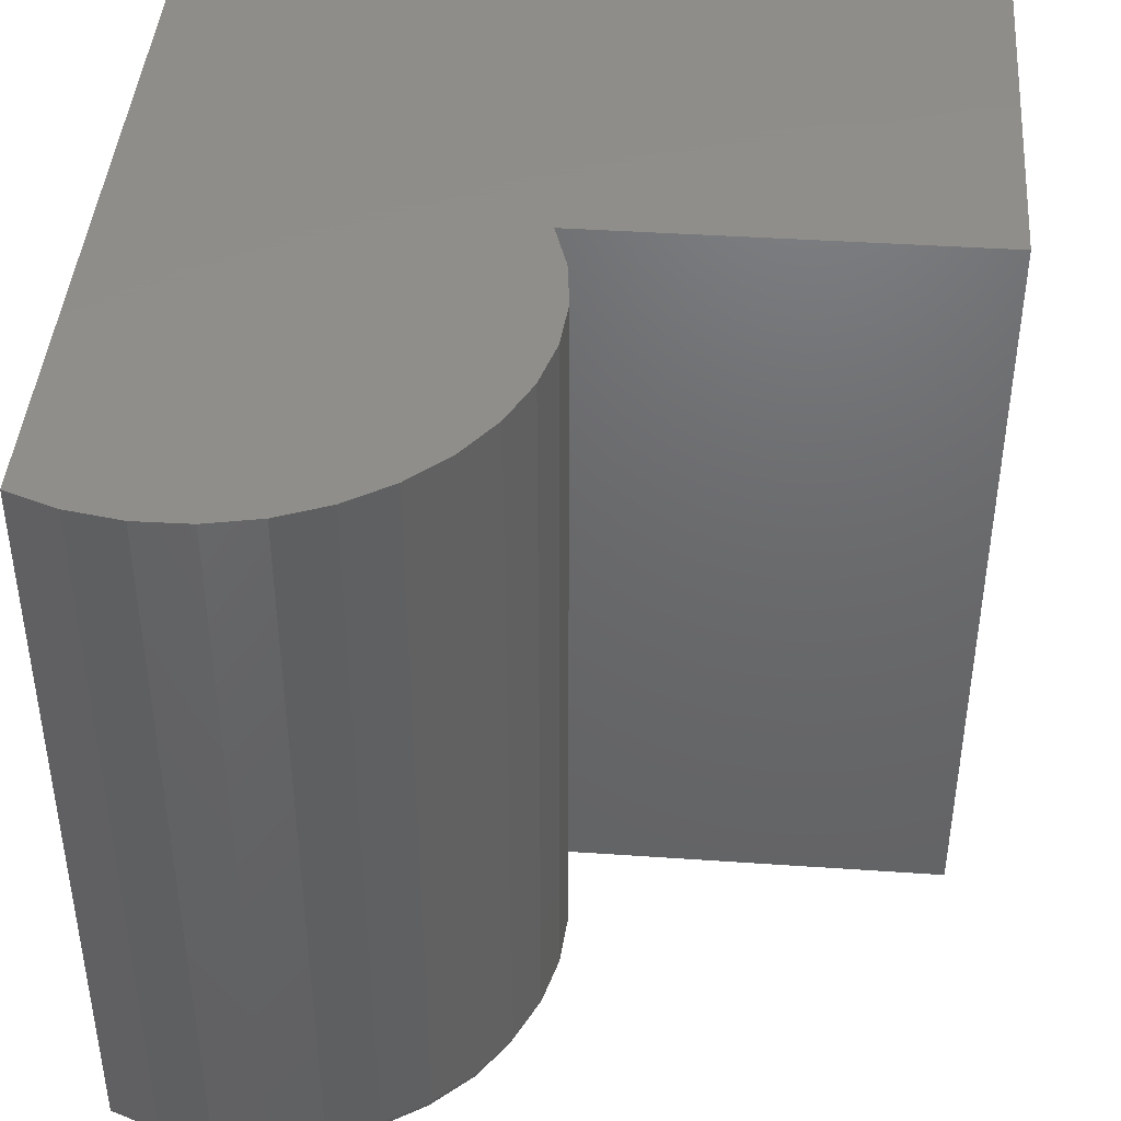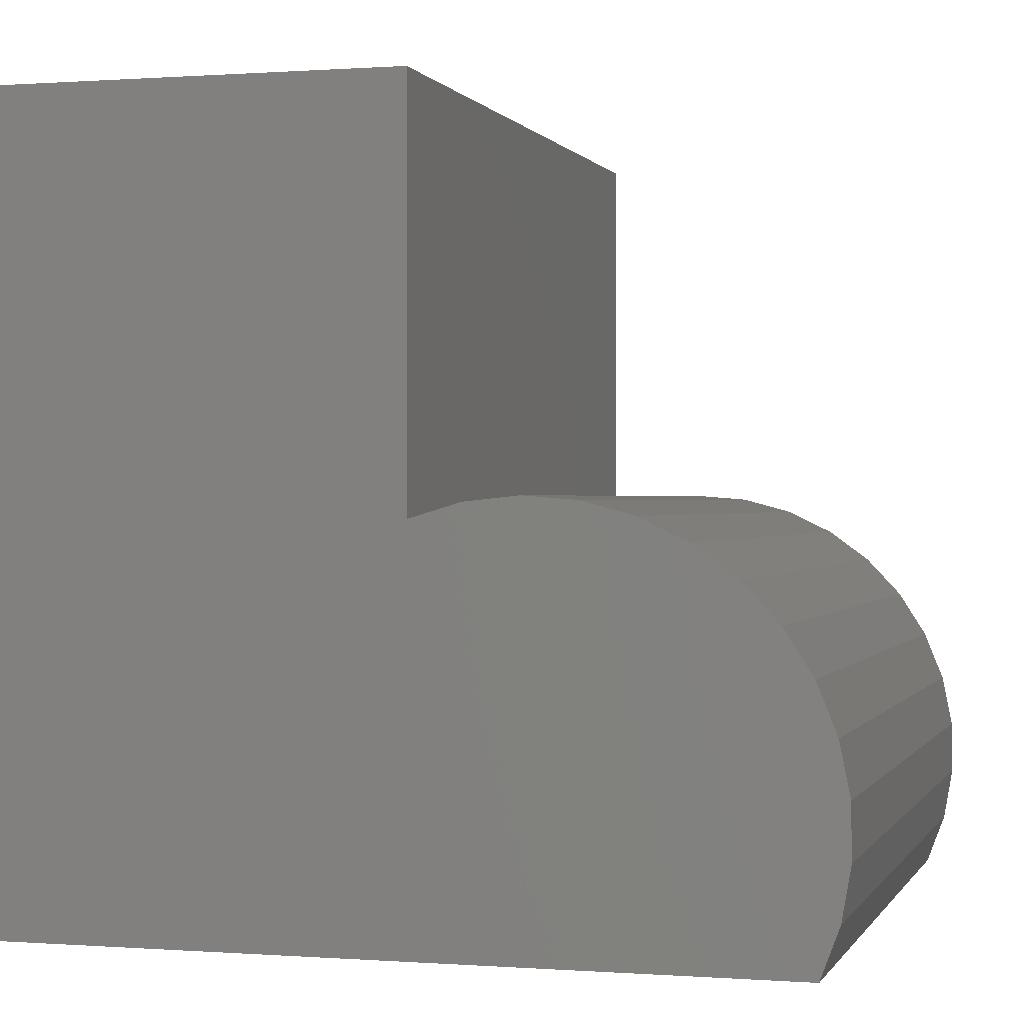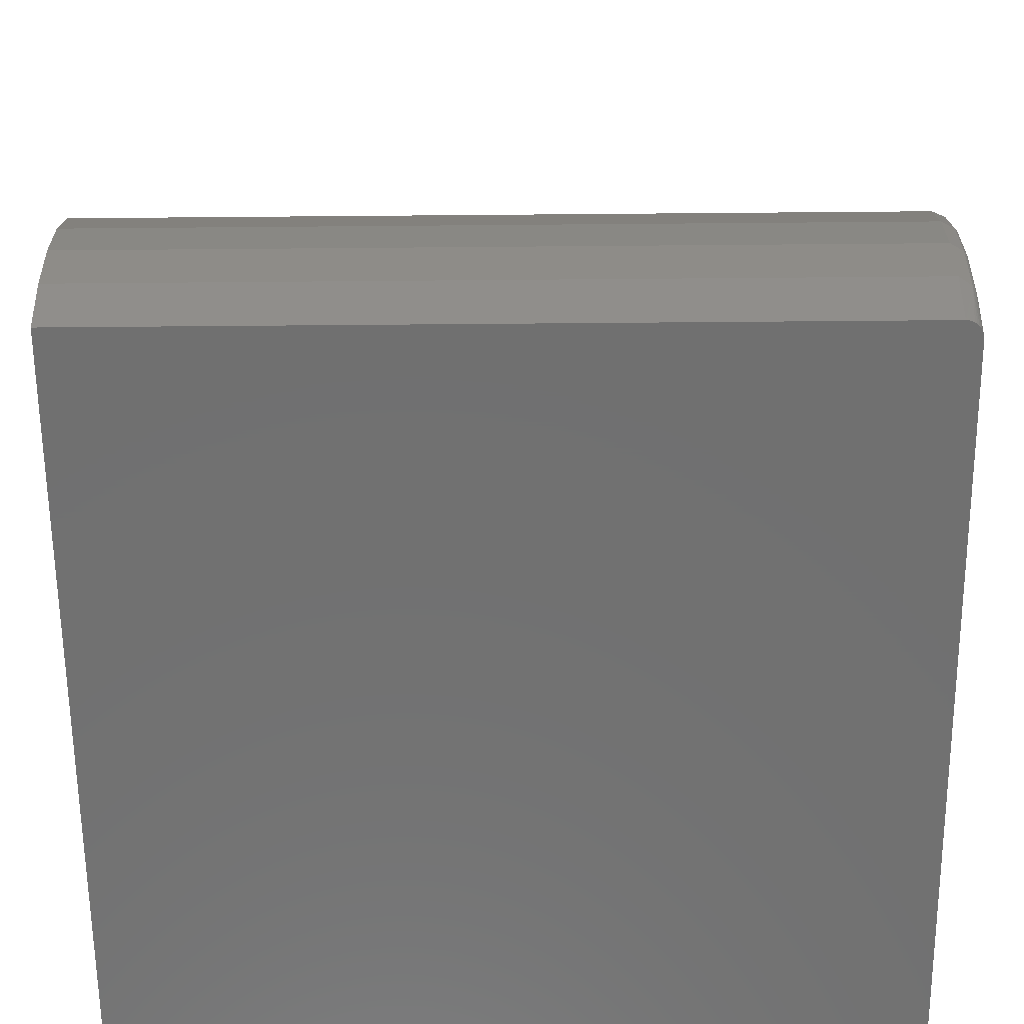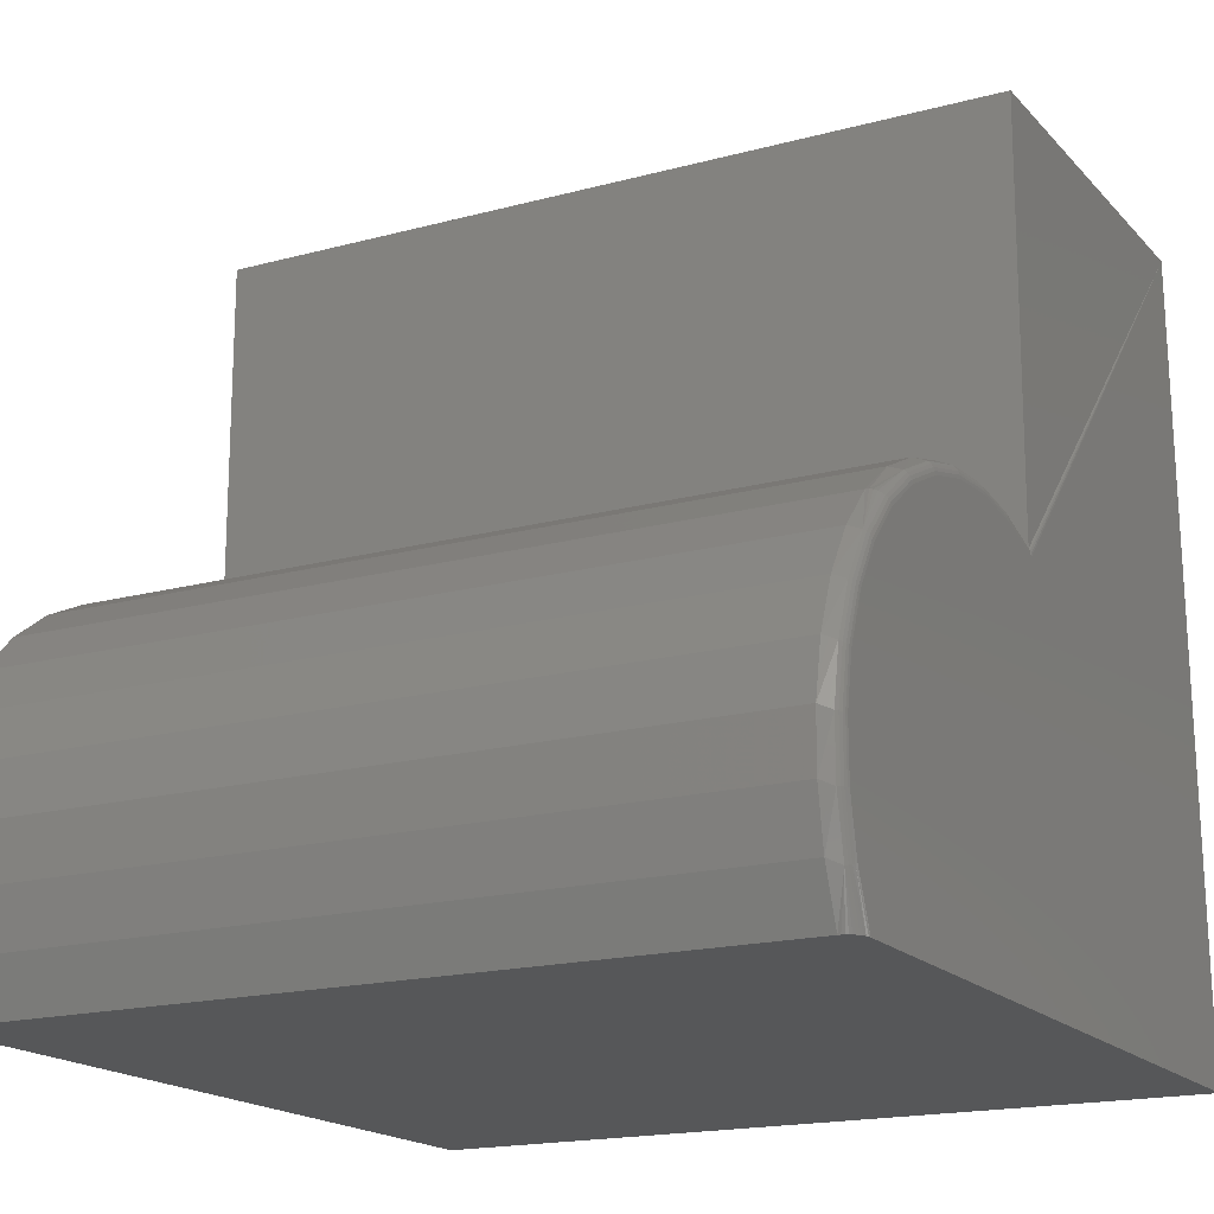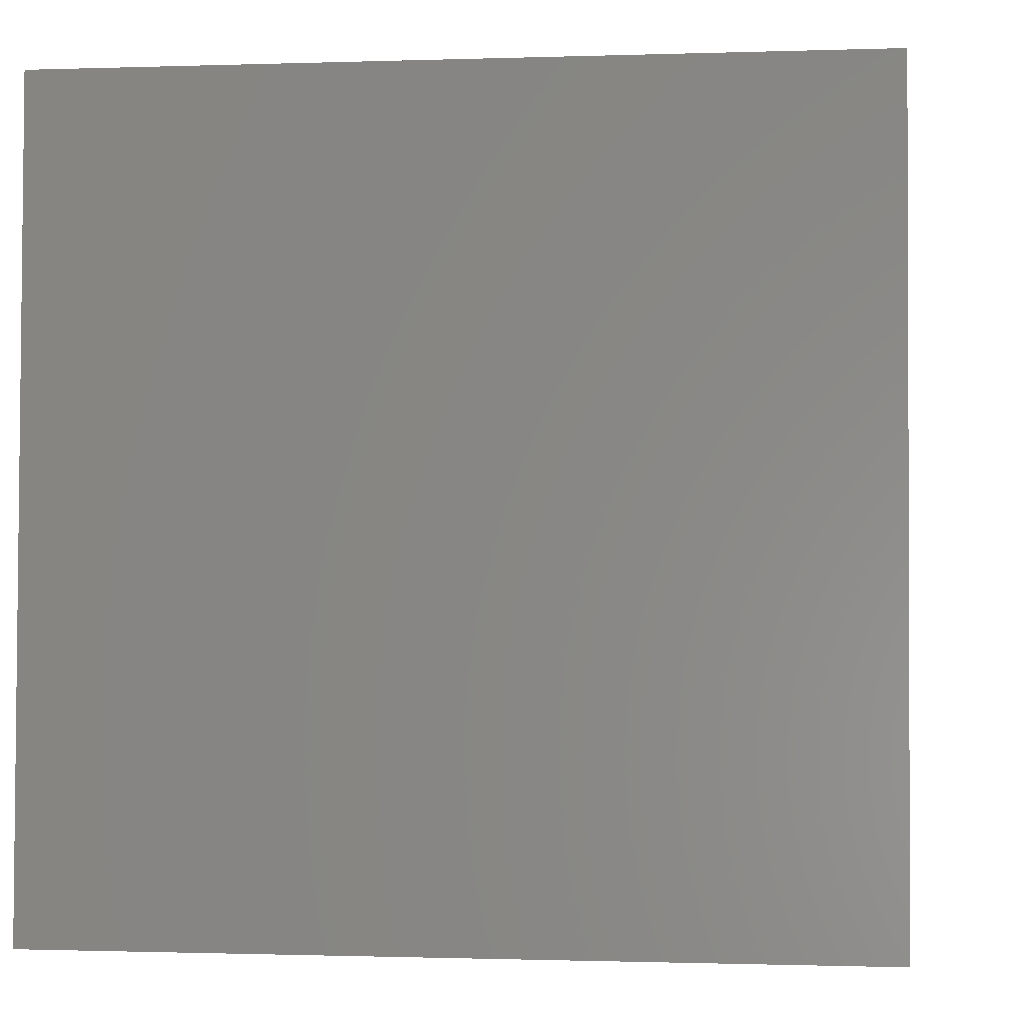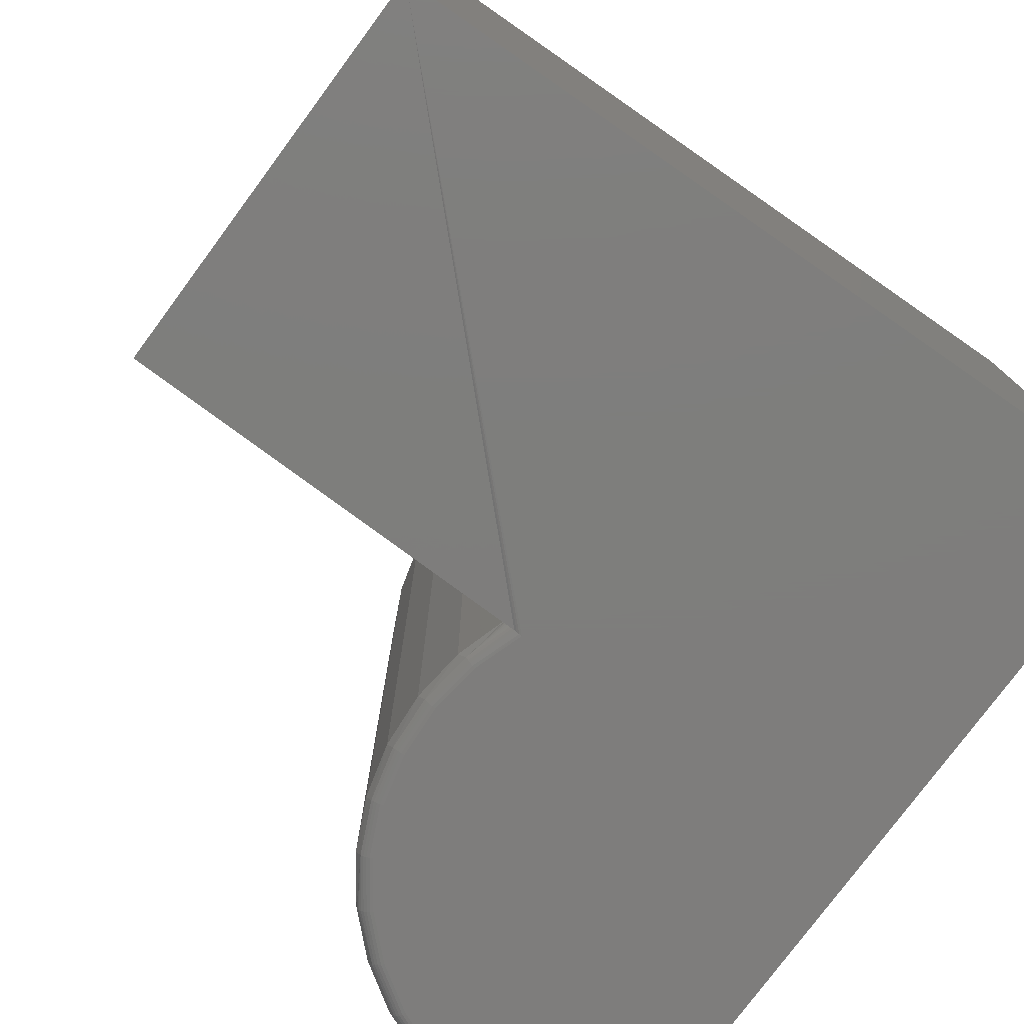
<metadata>
{"format":"stl","ext":"stl","renderer":"f3d","projection":"perspective","resolution":1024,"background":"white","views":[{"elev":42.7,"azim":-85.5,"up":"+Y"},{"elev":0.3,"azim":-164.2,"up":"+Z"},{"elev":-62.5,"azim":-89.5,"up":"+Z"},{"elev":-17.7,"azim":-61.9,"up":"+Z"},{"elev":-0.9,"azim":97.4,"up":"+Z"},{"elev":-77.6,"azim":53.5,"up":"+Y"}]}
</metadata>
<code>
# stl→obj: 117 verts, 230 faces
v 0.3123 8.195e-17 0.6172
v -0.06669 6.092e-17 0.6172
v 0.3123 -0.75 0.6172
v -0.06669 -0.75 0.6172
v -0.2094 -0.75 0.2393
v -0.1128 -0.75 0.2363
v -0.161 -0.75 0.2424
v 0.3359 -0.75 -0.1328
v -0.06669 -0.75 0.2213
v -0.3002 -0.75 0.2063
v -0.3393 -0.75 0.1777
v -0.3724 -0.75 0.1422
v -0.3982 -0.75 0.1011
v -0.4158 -0.75 0.05593
v -0.4246 -0.75 0.008228
v -0.4243 -0.75 -0.04028
v -0.4148 -0.75 -0.08786
v -0.3966 -0.75 -0.1328
v -0.06669 -0.7483 0.229
v -0.06669 -0.7492 0.2265
v -0.06669 -0.7498 0.2239
v -0.2563 -0.75 0.2271
v -0.4141 0 -0.1328
v -0.4141 -0.7344 -0.1328
v -0.4317 -1.856e-17 -0.08567
v -0.4317 -0.7344 -0.08567
v -0.4403 -1.628e-17 -0.03609
v -0.4403 -0.7344 -0.03609
v -0.4397 -1.345e-17 0.01423
v -0.4397 -0.7344 0.01423
v -0.4298 -1.017e-17 0.06358
v -0.4298 -0.7344 0.06358
v -0.4111 -6.533e-18 0.1103
v -0.4111 -0.7344 0.1103
v -0.384 -2.676e-18 0.1527
v -0.384 -0.7344 0.1527
v -0.3496 1.273e-18 0.1894
v -0.3496 -0.7344 0.1894
v -0.3091 5.178e-18 0.2192
v -0.3091 -0.7344 0.2192
v -0.2637 8.907e-18 0.241
v -0.2637 -0.7344 0.241
v -0.2151 1.233e-17 0.2541
v -0.2151 -0.7344 0.2541
v -0.1649 1.533e-17 0.2581
v -0.1649 -0.7344 0.2581
v -0.1149 1.781e-17 0.2527
v -0.1149 -0.7344 0.2527
v -0.06669 3.988e-17 0.2382
v -0.06669 -0.7344 0.2382
v -0.4046 -0.7483 -0.1328
v -0.4069 -0.747 -0.1328
v -0.409 -0.7454 -0.1328
v -0.4107 -0.7436 -0.1328
v -0.4122 -0.7415 -0.1328
v -0.4132 -0.7392 -0.1328
v -0.4138 -0.7368 -0.1328
v 0.3359 4.163e-17 -0.1328
v -0.3993 -0.7498 -0.1328
v -0.402 -0.7492 -0.1328
v -0.06669 -0.7368 0.238
v -0.06669 -0.7392 0.2374
v -0.06669 -0.7415 0.2364
v -0.06669 -0.7436 0.235
v -0.06669 -0.7454 0.2333
v -0.06669 -0.747 0.2313
v -0.4177 -0.7497 -0.08873
v -0.1606 -0.7454 0.2534
v -0.2111 -0.7454 0.2502
v -0.2601 -0.7454 0.2375
v -0.408 -0.7454 0.1061
v -0.4264 -0.7454 0.05895
v -0.4356 -0.7454 0.009196
v -0.4353 -0.7454 -0.0414
v -0.4205 -0.7488 -0.08957
v -0.4231 -0.7474 -0.09035
v -0.1122 -0.7497 0.2393
v -0.1115 -0.7488 0.2421
v -0.1109 -0.7474 0.2448
v -0.3495 -0.7374 0.1892
v -0.4254 -0.7454 -0.09102
v -0.1104 -0.7454 0.2471
v -0.3058 -0.7454 0.2158
v -0.3489 -0.7404 0.1885
v -0.3479 -0.7431 0.1874
v -0.3466 -0.7454 0.186
v -0.3811 -0.7454 0.1489
v -0.1609 -0.7497 0.2454
v -0.1608 -0.7488 0.2483
v -0.1607 -0.7474 0.251
v -0.2098 -0.7497 0.2423
v -0.2103 -0.7488 0.2452
v -0.2107 -0.7474 0.2478
v -0.2574 -0.7497 0.23
v -0.2584 -0.7488 0.2327
v -0.2593 -0.7474 0.2353
v -0.3017 -0.7497 0.209
v -0.3032 -0.7488 0.2115
v -0.3046 -0.7474 0.2138
v -0.3413 -0.7497 0.18
v -0.3433 -0.7488 0.1822
v -0.3451 -0.7474 0.1842
v -0.3748 -0.7497 0.1441
v -0.3771 -0.7488 0.1459
v -0.3793 -0.7474 0.1475
v -0.4009 -0.7497 0.1025
v -0.4035 -0.7488 0.1038
v -0.4059 -0.7474 0.105
v -0.4187 -0.7497 0.05677
v -0.4215 -0.7488 0.05757
v -0.4241 -0.7474 0.05831
v -0.4276 -0.7497 0.008495
v -0.4305 -0.7488 0.008752
v -0.4332 -0.7474 0.008989
v -0.4273 -0.7497 -0.04059
v -0.4302 -0.7488 -0.04088
v -0.4329 -0.7474 -0.04116
f 1 2 3
f 3 2 4
f 5 6 7
f 8 9 10
f 8 10 11
f 8 11 12
f 8 12 13
f 8 13 14
f 8 14 15
f 8 15 16
f 8 16 17
f 8 17 18
f 3 4 19
f 3 19 20
f 3 20 21
f 3 21 9
f 3 9 8
f 10 9 22
f 22 9 6
f 22 6 5
f 23 24 25
f 25 24 26
f 25 26 27
f 27 26 28
f 27 28 29
f 29 28 30
f 29 30 31
f 31 30 32
f 31 32 33
f 33 32 34
f 33 34 35
f 35 34 36
f 35 36 37
f 37 36 38
f 37 38 39
f 39 38 40
f 39 40 41
f 41 40 42
f 41 42 43
f 43 42 44
f 43 44 45
f 45 44 46
f 45 46 47
f 47 46 48
f 47 48 49
f 49 48 50
f 8 51 52
f 8 52 53
f 8 53 54
f 8 54 55
f 8 55 56
f 8 56 57
f 8 57 24
f 8 24 23
f 8 23 58
f 51 8 18
f 51 18 59
f 51 59 60
f 50 2 49
f 4 2 50
f 4 50 61
f 4 61 62
f 4 62 63
f 4 63 64
f 4 64 65
f 4 65 66
f 4 66 19
f 18 67 59
f 18 17 67
f 46 68 48
f 44 69 46
f 42 70 44
f 32 71 34
f 30 72 32
f 28 73 30
f 26 74 28
f 60 59 67
f 67 75 60
f 51 60 75
f 75 76 51
f 51 76 52
f 9 21 6
f 6 21 77
f 77 21 20
f 77 20 78
f 20 19 78
f 78 19 66
f 78 66 79
f 80 40 38
f 81 74 26
f 81 26 24
f 81 24 57
f 81 57 56
f 81 56 55
f 81 55 54
f 81 54 53
f 81 53 52
f 81 52 76
f 82 79 66
f 82 66 65
f 82 65 64
f 82 64 63
f 82 63 62
f 82 62 61
f 82 61 50
f 82 50 48
f 82 48 68
f 83 70 42
f 83 42 40
f 83 40 80
f 83 80 84
f 83 84 85
f 83 85 86
f 87 86 85
f 87 85 84
f 87 84 80
f 87 80 38
f 87 38 36
f 87 36 34
f 87 34 71
f 7 6 88
f 88 6 77
f 88 77 89
f 89 77 78
f 89 78 90
f 90 78 79
f 90 79 68
f 68 79 82
f 5 7 91
f 91 7 88
f 91 88 92
f 92 88 89
f 92 89 93
f 93 89 90
f 93 90 69
f 69 90 68
f 69 68 46
f 22 5 94
f 94 5 91
f 94 91 95
f 95 91 92
f 95 92 96
f 96 92 93
f 96 93 70
f 70 93 69
f 70 69 44
f 10 22 97
f 97 22 94
f 97 94 98
f 98 94 95
f 98 95 99
f 99 95 96
f 99 96 83
f 83 96 70
f 11 10 100
f 100 10 97
f 100 97 101
f 101 97 98
f 101 98 102
f 102 98 99
f 102 99 86
f 86 99 83
f 12 11 103
f 103 11 100
f 103 100 104
f 104 100 101
f 104 101 105
f 105 101 102
f 105 102 87
f 87 102 86
f 13 12 106
f 106 12 103
f 106 103 107
f 107 103 104
f 107 104 108
f 108 104 105
f 108 105 71
f 71 105 87
f 14 13 109
f 109 13 106
f 109 106 110
f 110 106 107
f 110 107 111
f 111 107 108
f 111 108 72
f 72 108 71
f 72 71 32
f 15 14 112
f 112 14 109
f 112 109 113
f 113 109 110
f 113 110 114
f 114 110 111
f 114 111 73
f 73 111 72
f 73 72 30
f 16 15 115
f 115 15 112
f 115 112 116
f 116 112 113
f 116 113 117
f 117 113 114
f 117 114 74
f 74 114 73
f 74 73 28
f 17 16 67
f 67 16 115
f 67 115 75
f 75 115 116
f 75 116 76
f 76 116 117
f 76 117 81
f 81 117 74
f 45 47 43
f 58 23 25
f 58 25 27
f 58 27 29
f 58 29 31
f 58 31 33
f 58 33 35
f 58 35 37
f 58 37 39
f 58 39 49
f 58 49 2
f 58 2 1
f 43 47 41
f 41 47 49
f 41 49 39
f 58 1 8
f 8 1 3

</code>
